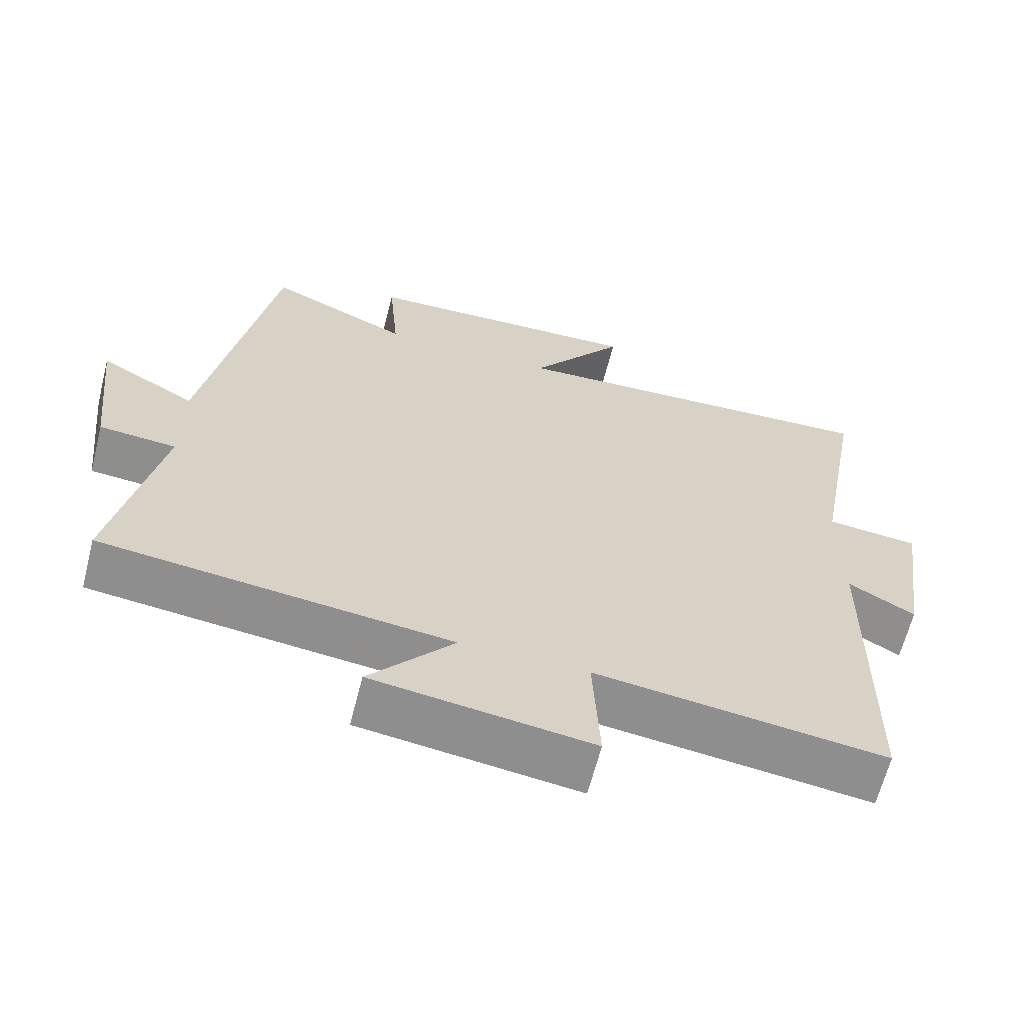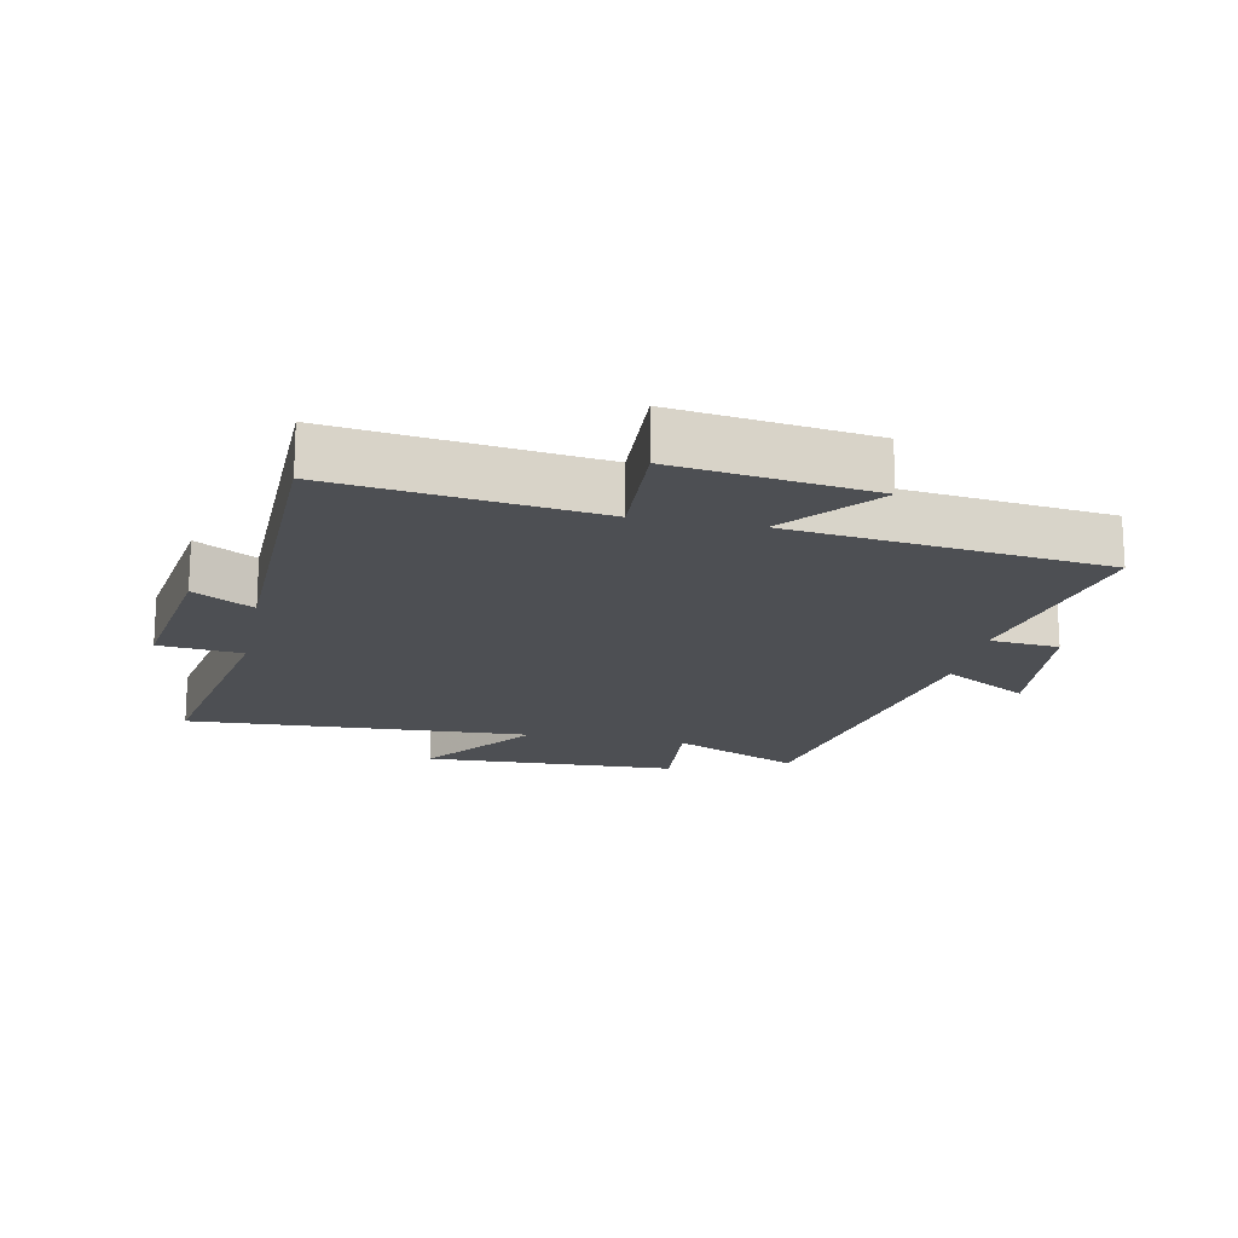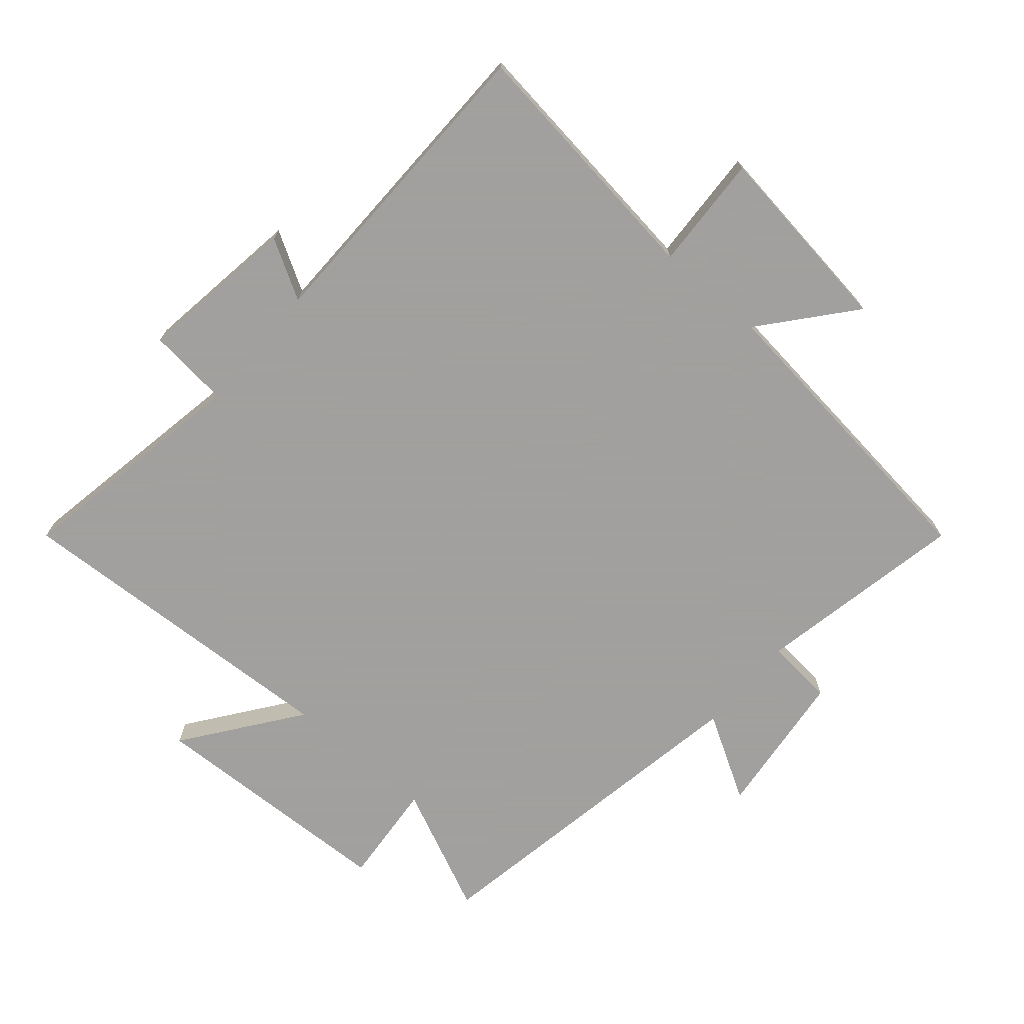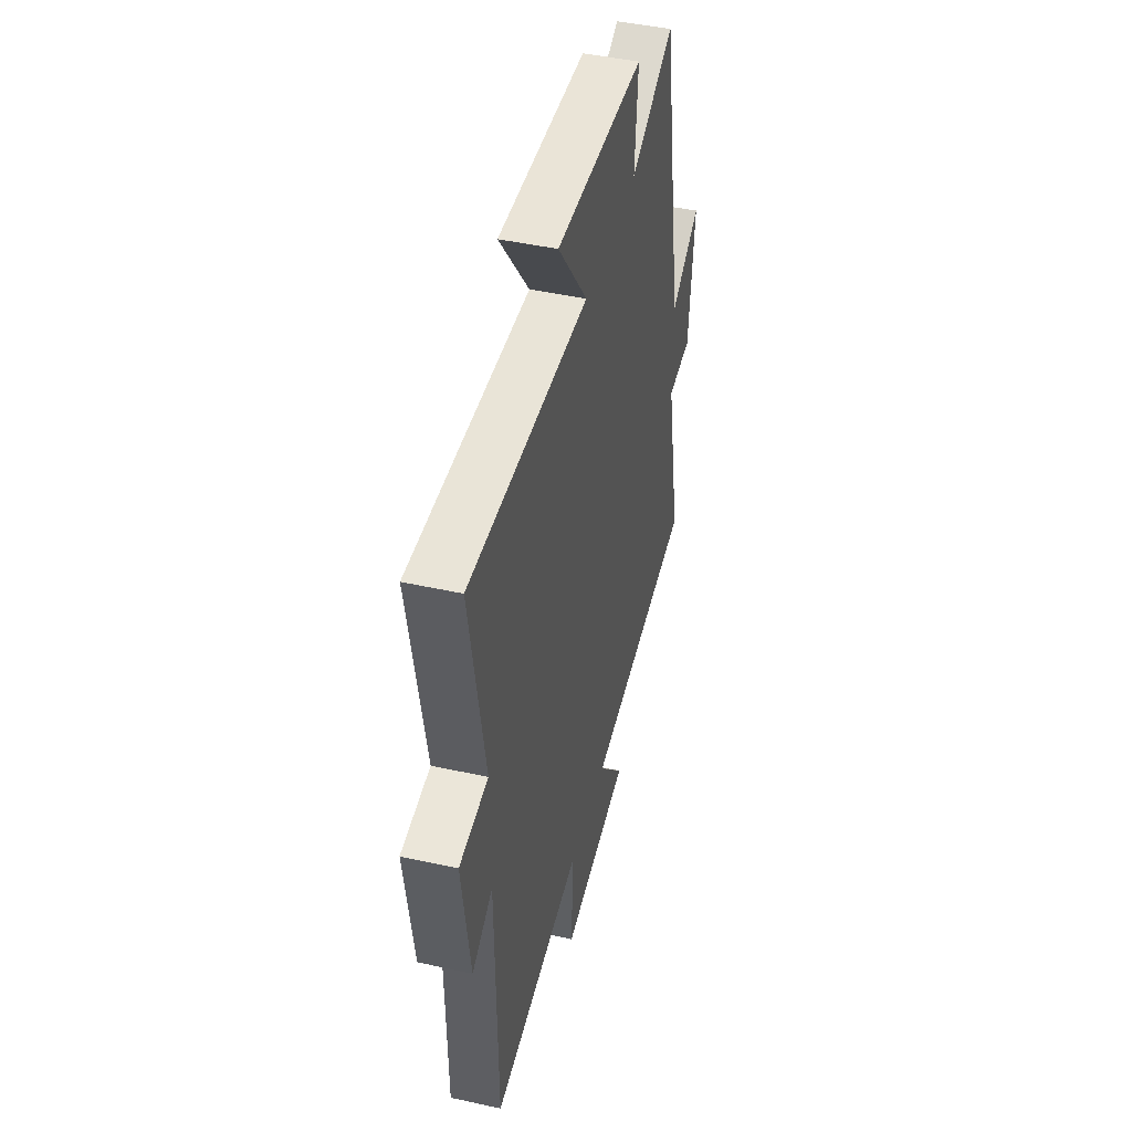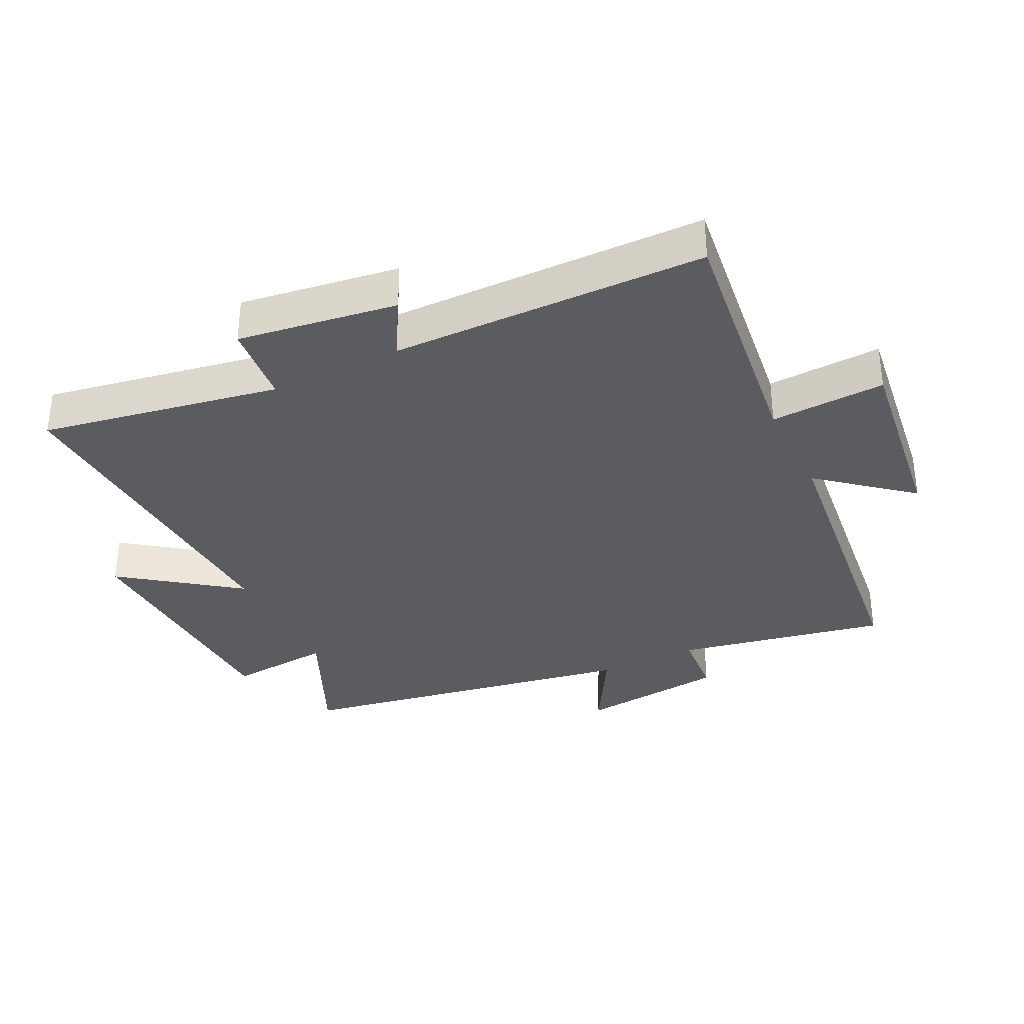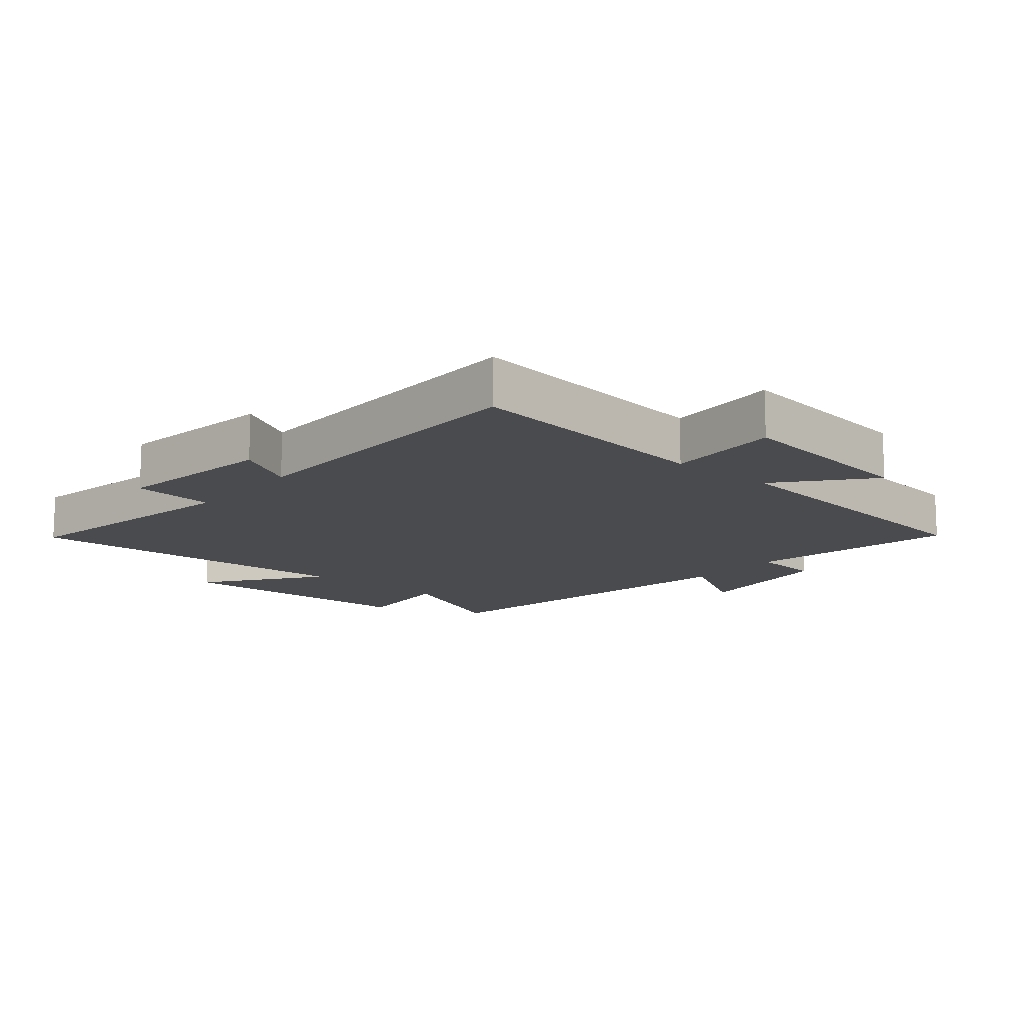
<metadata>
{"format":"obj","ext":"obj","renderer":"f3d","projection":"perspective","resolution":1024,"background":"white","views":[{"elev":-64.4,"azim":-14.3,"up":"+Z"},{"elev":-17.8,"azim":168.3,"up":"+Y"},{"elev":-71.9,"azim":139.3,"up":"+Y"},{"elev":45.5,"azim":104.3,"up":"+Z"},{"elev":-34.3,"azim":116.2,"up":"+Y"},{"elev":-13.7,"azim":139.9,"up":"+Y"}]}
</metadata>
<code>
v 0.493 0.07 -0.55
v 0.093 0.07 -0.5
v 0.102 0.07 -0.68
v -0.2 0.07 -0.64
v -0.083 0.07 -0.5
v -0.565 0.07 -0.445
v -0.5 0.07 -0.116
v -0.607 0.07 -0.107
v -0.633 0.07 0.125
v -0.5 0.07 0.048
v -0.405 0.07 0.589
v -0.209 0.07 0.5
v -0.223 0.07 0.662
v 0.169 0.07 0.678
v 0.037 0.07 0.5
v 0.567 0.07 0.528
v 0.5 0.07 0.153
v 0.628 0.07 0.14
v 0.592 0.07 -0.11
v 0.5 0.07 -0.057
v 0.493 0 -0.55
v 0.093 0 -0.5
v 0.102 0 -0.68
v -0.2 0 -0.64
v -0.083 0 -0.5
v -0.565 0 -0.445
v -0.5 0 -0.116
v -0.607 0 -0.107
v -0.633 0 0.125
v -0.5 0 0.048
v -0.405 0 0.589
v -0.209 0 0.5
v -0.223 0 0.662
v 0.169 0 0.678
v 0.037 0 0.5
v 0.567 0 0.528
v 0.5 0 0.153
v 0.628 0 0.14
v 0.592 0 -0.11
v 0.5 0 -0.057
f 17 18 19 20
f 17 20 1 2
f 15 16 17 2
f 12 13 14 15
f 12 15 2 3
f 10 11 12 3
f 7 8 9 10
f 5 6 7
f 5 7 10
f 3 4 5
f 3 5 10
f 40 39 38 37
f 22 21 40 37
f 22 37 36 35
f 35 34 33 32
f 23 22 35 32
f 23 32 31 30
f 30 29 28 27
f 27 26 25
f 30 27 25
f 25 24 23
f 30 25 23
f 1 21 22 2
f 2 22 23 3
f 3 23 24 4
f 4 24 25 5
f 5 25 26 6
f 6 26 27 7
f 7 27 28 8
f 8 28 29 9
f 9 29 30 10
f 10 30 31 11
f 11 31 32 12
f 12 32 33 13
f 13 33 34 14
f 14 34 35 15
f 15 35 36 16
f 16 36 37 17
f 17 37 38 18
f 18 38 39 19
f 19 39 40 20
f 20 40 21 1

</code>
